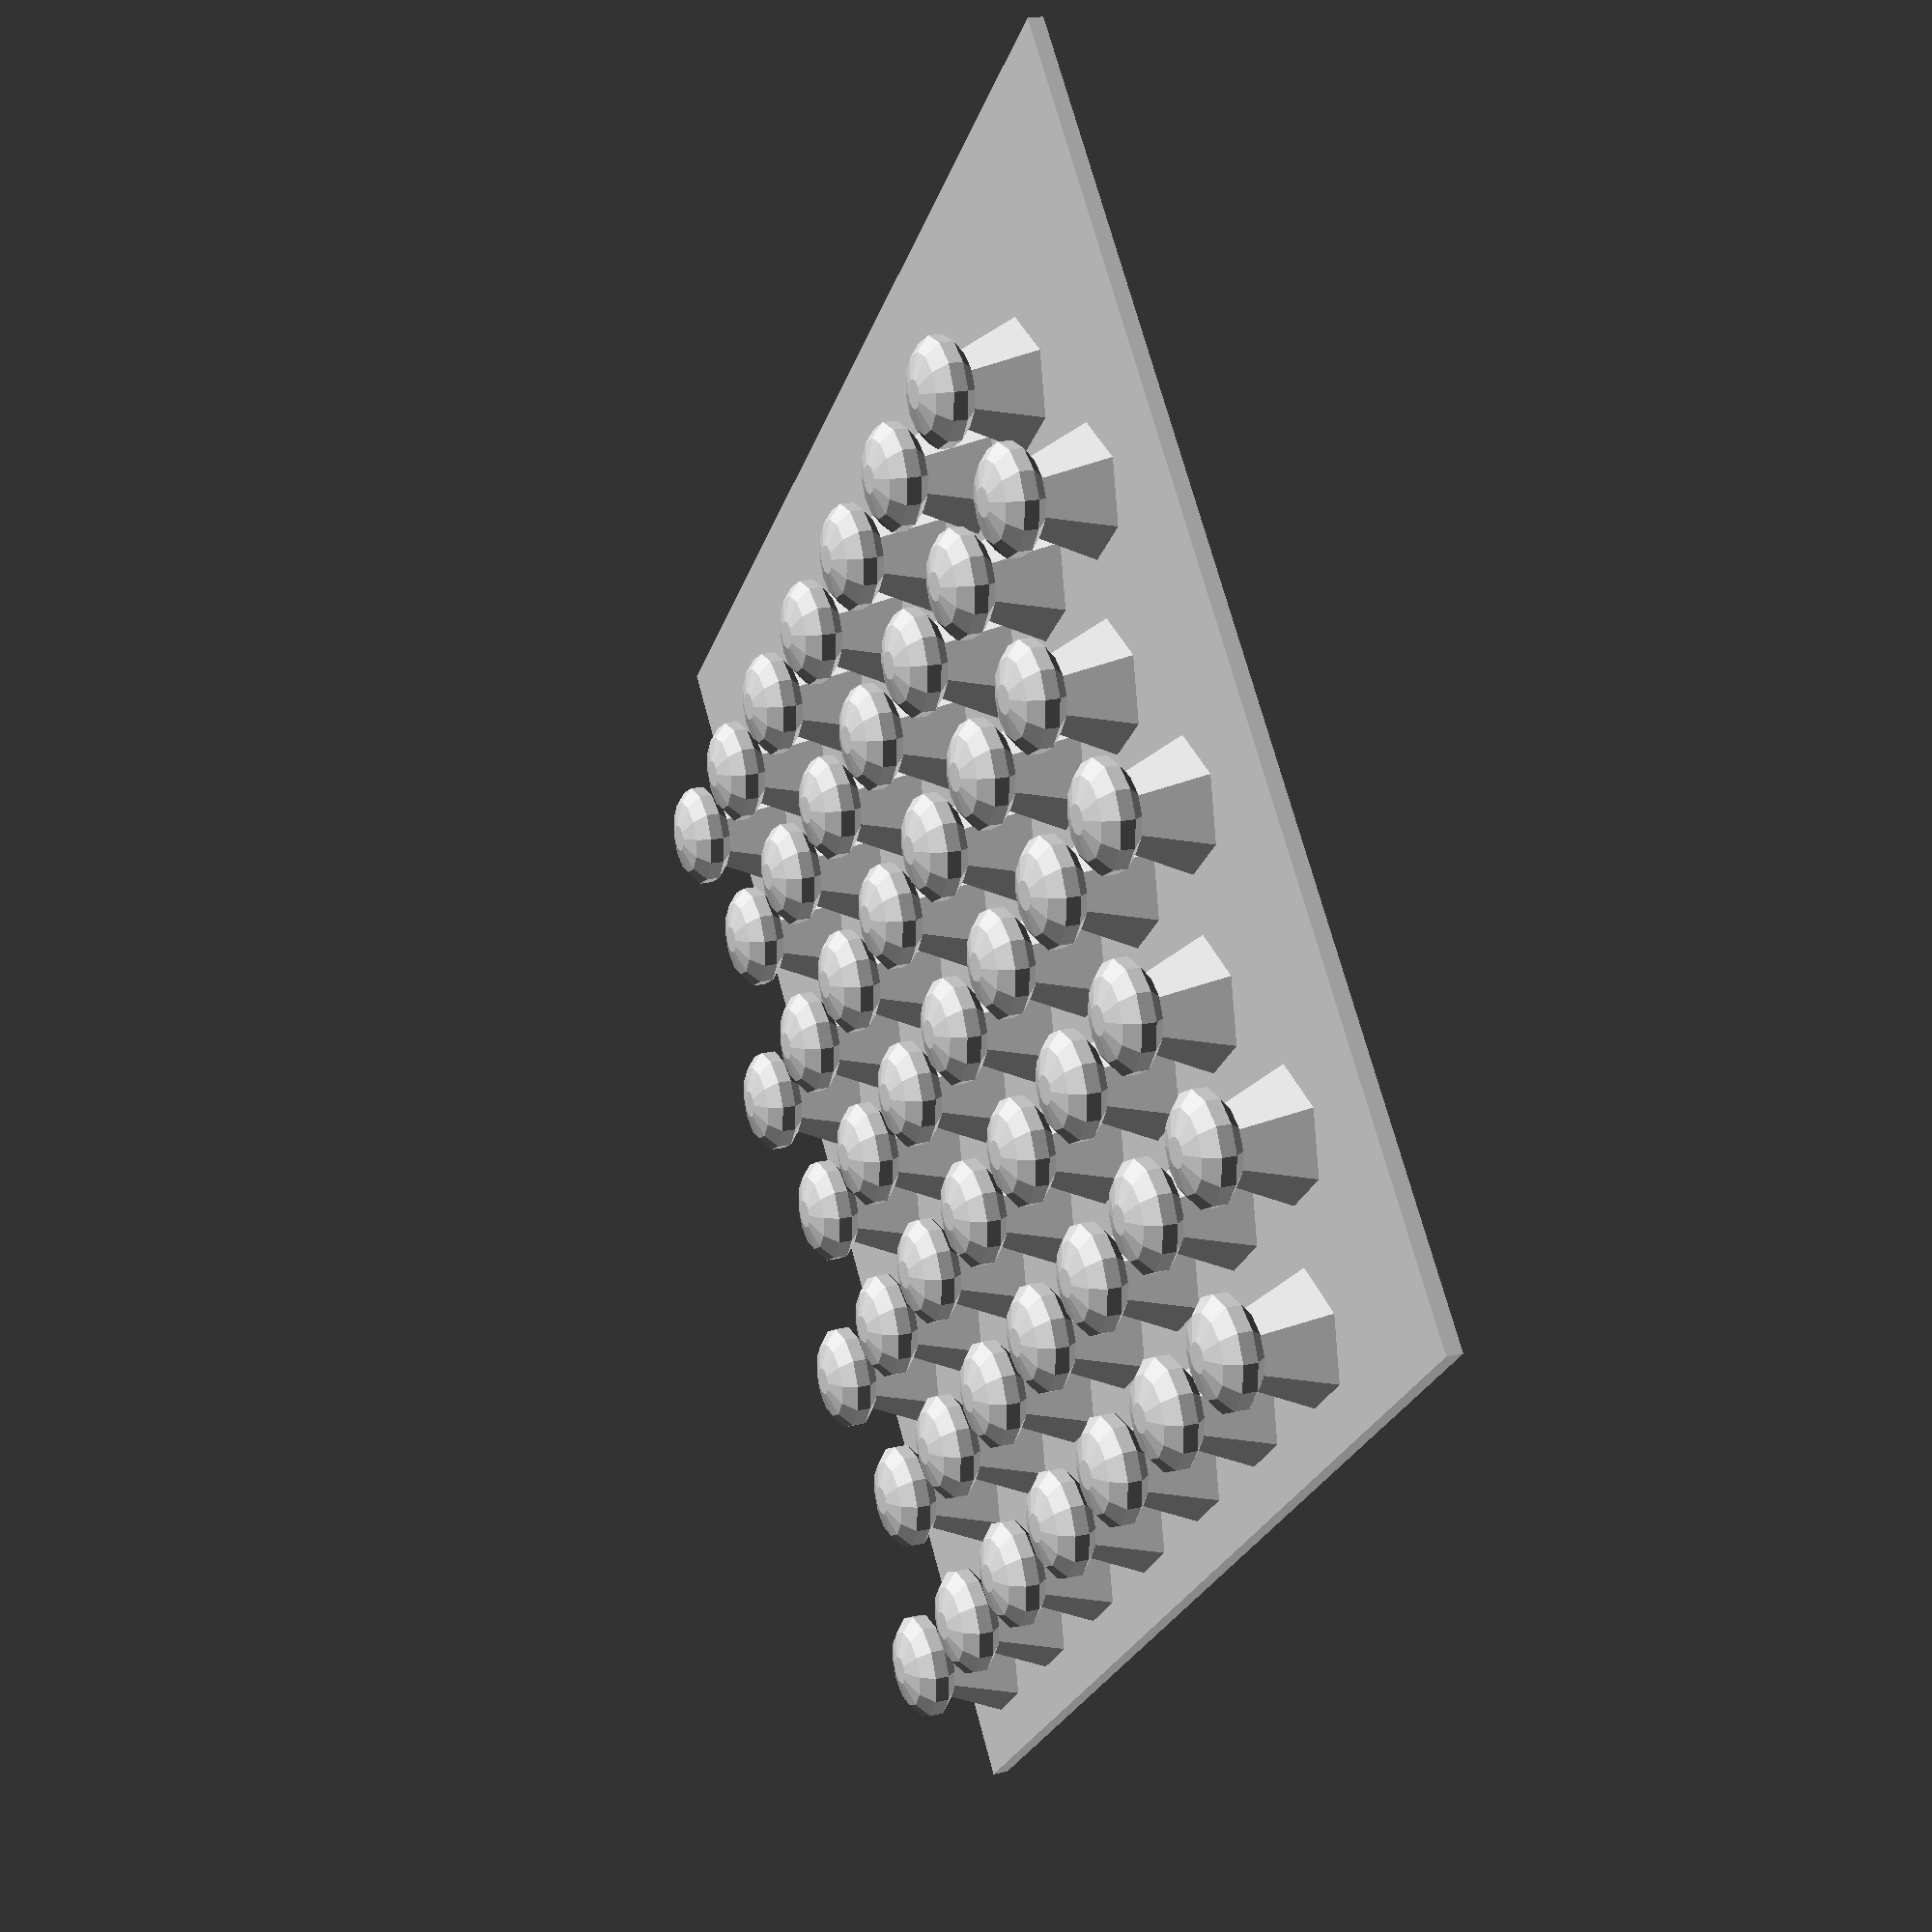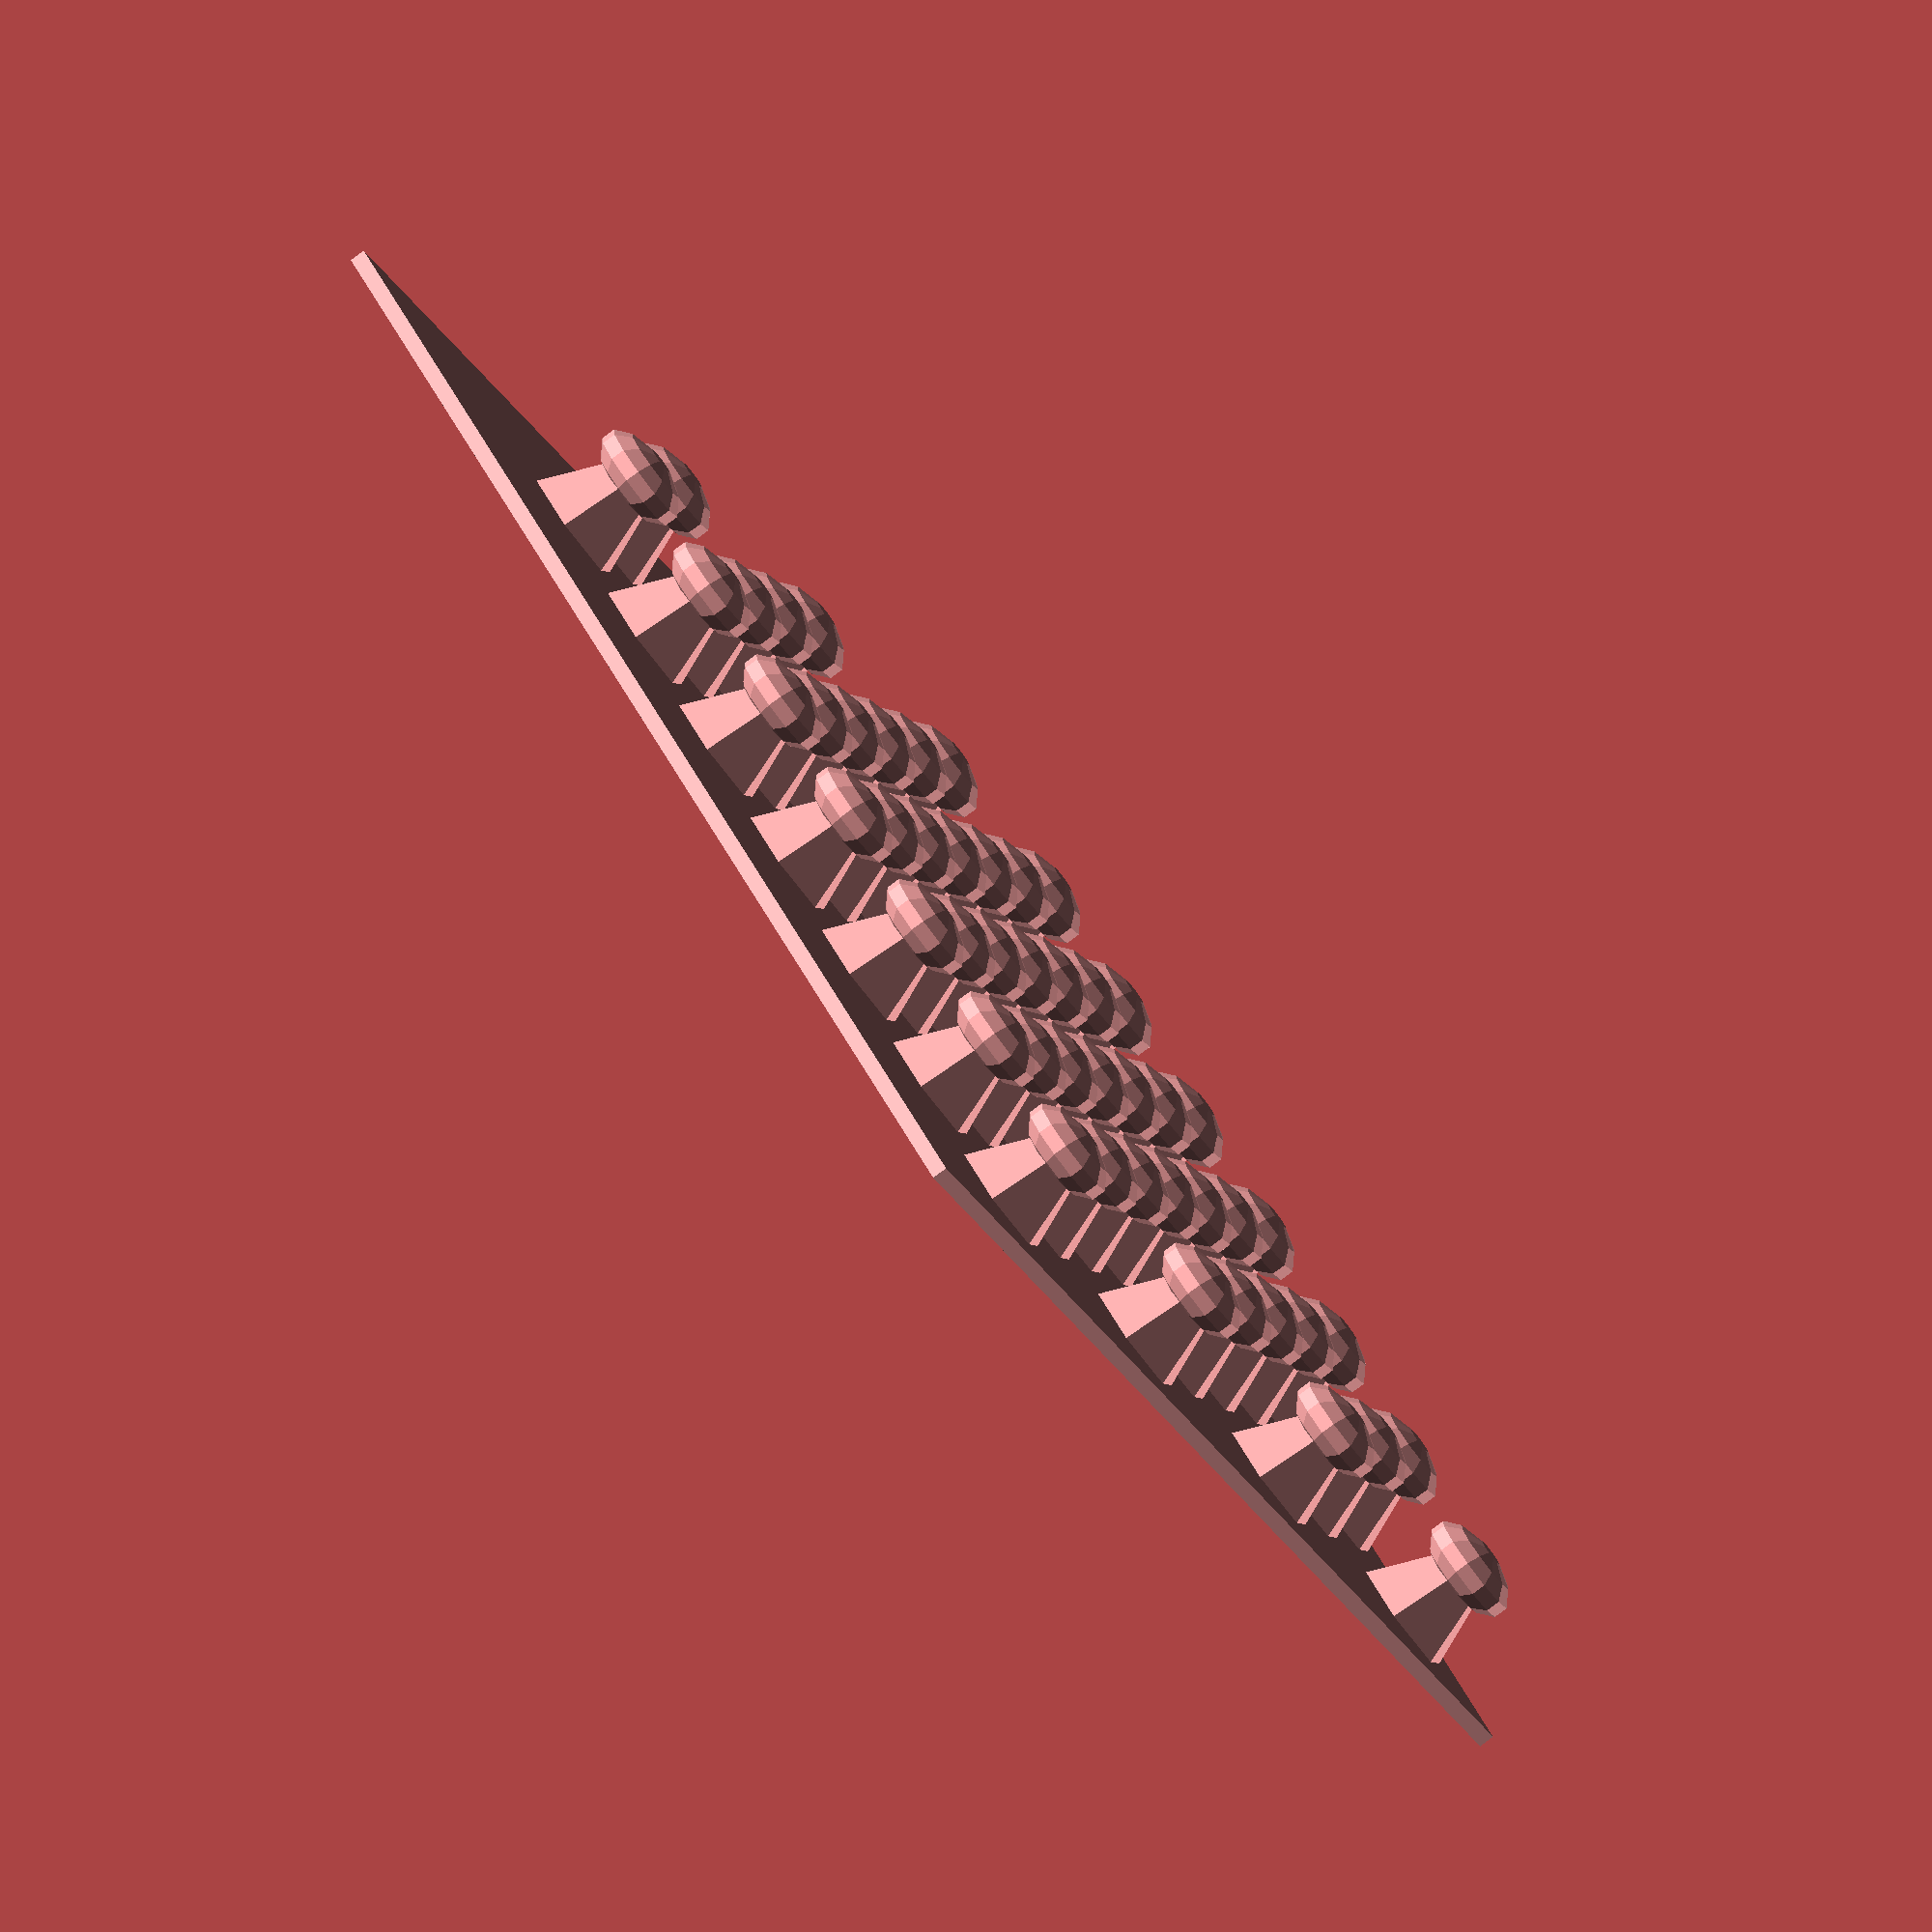
<openscad>
/*

Printable velcro

16/04/2015 Carles Oriol

*/


/* [Global] */

// Pacman radius

width=25;
length=25;

/* [Hidden] */

suport_height=.3;
margin=2;


botomdiam=1.2;
topdiam=.3;
maxdiam=max(botomdiam, topdiam );
velcro_height=2;
extrax=maxdiam*2.3;
extray=maxdiam*2.3 ;

distancex=topdiam+extrax;
distancey=topdiam+extray;

cube([width, length, suport_height]);

for (comptay = [margin:distancey:length-margin])
{
    step = (round((comptay-margin)/distancey) % 2)== 0 ? 0: distancex/2;
    
    for (comptax = [margin:distancex:(width-margin)])
    {
        translate([comptax+step, comptay, suport_height]) cylinder(r1=botomdiam, r2=topdiam, h=velcro_height, $fn=6);
        translate([comptax+step, comptay, suport_height+velcro_height-(topdiam*3)/2]) scale([1,1,.5]) sphere(r=topdiam*3.5, $fn=12);
    }

 }
</openscad>
<views>
elev=160.0 azim=137.2 roll=112.3 proj=p view=solid
elev=260.8 azim=43.2 roll=233.3 proj=o view=wireframe
</views>
